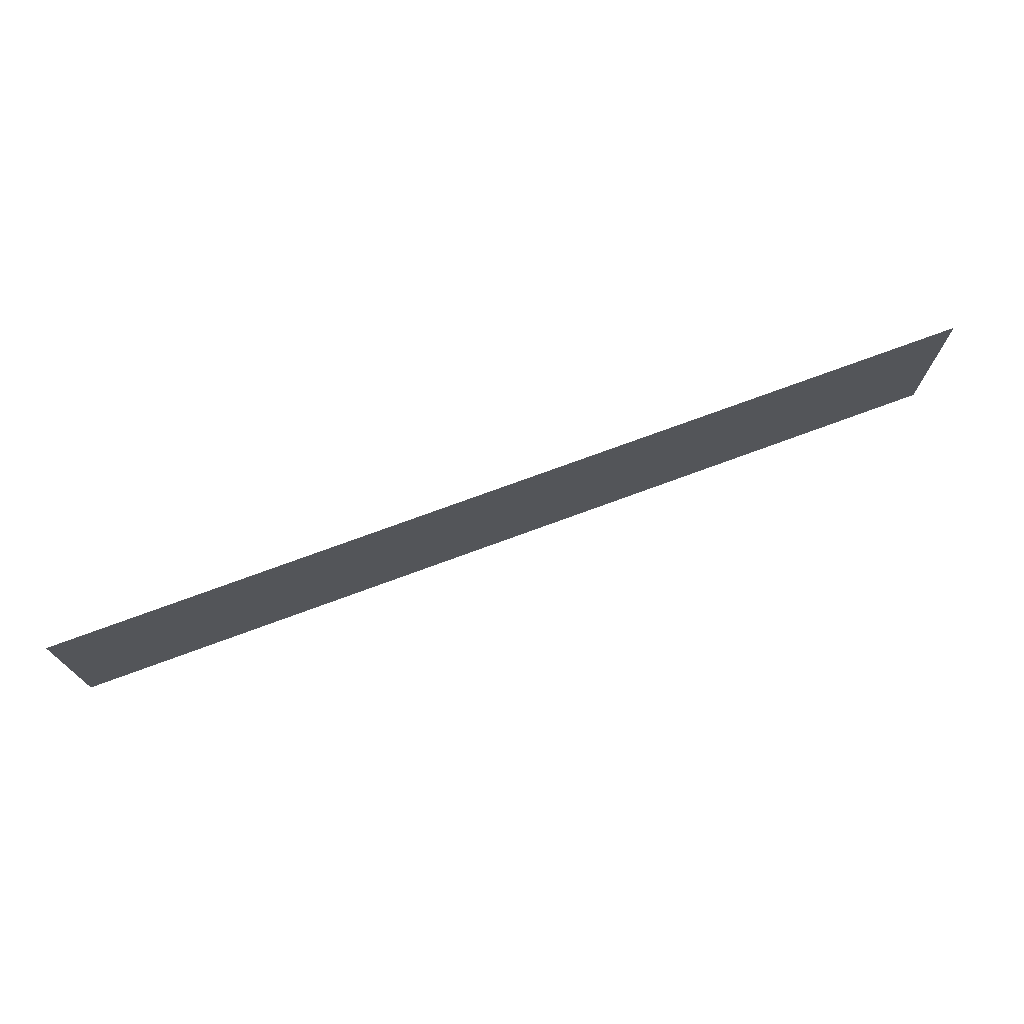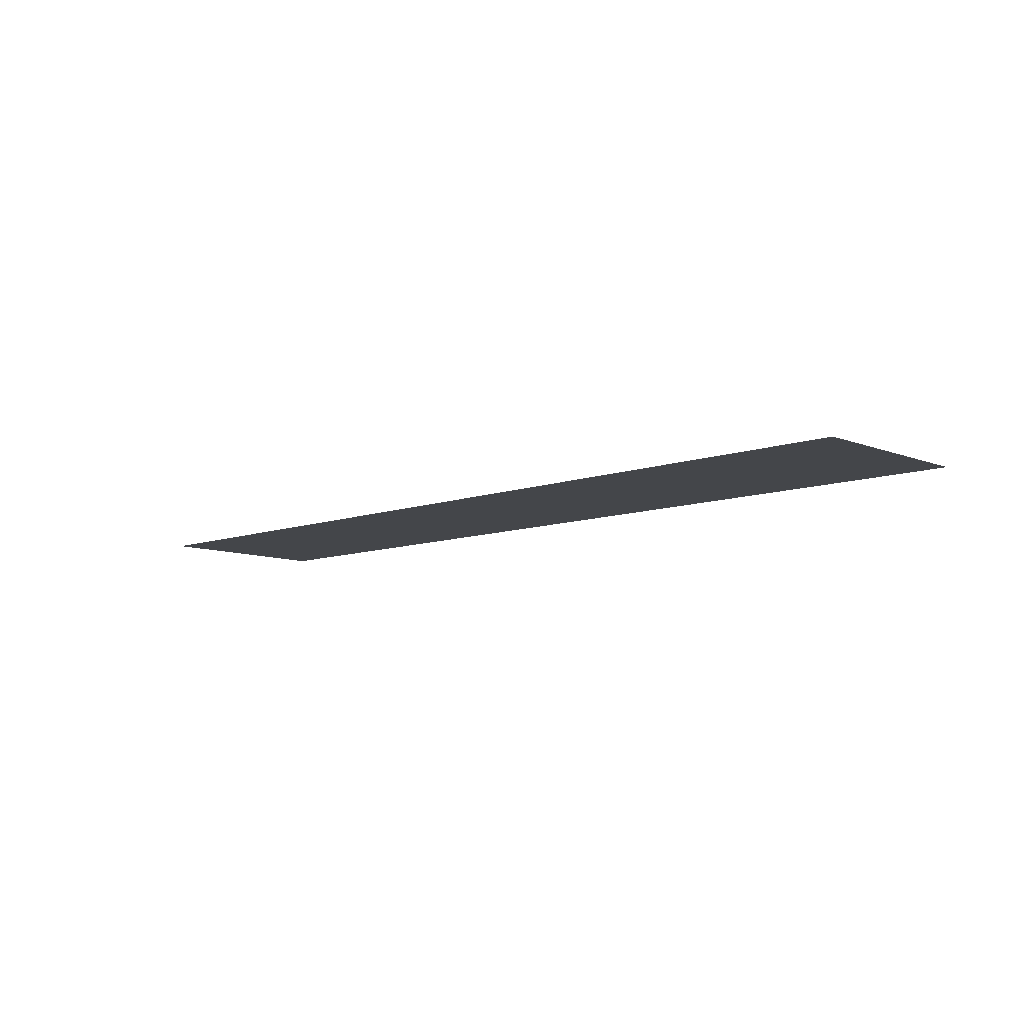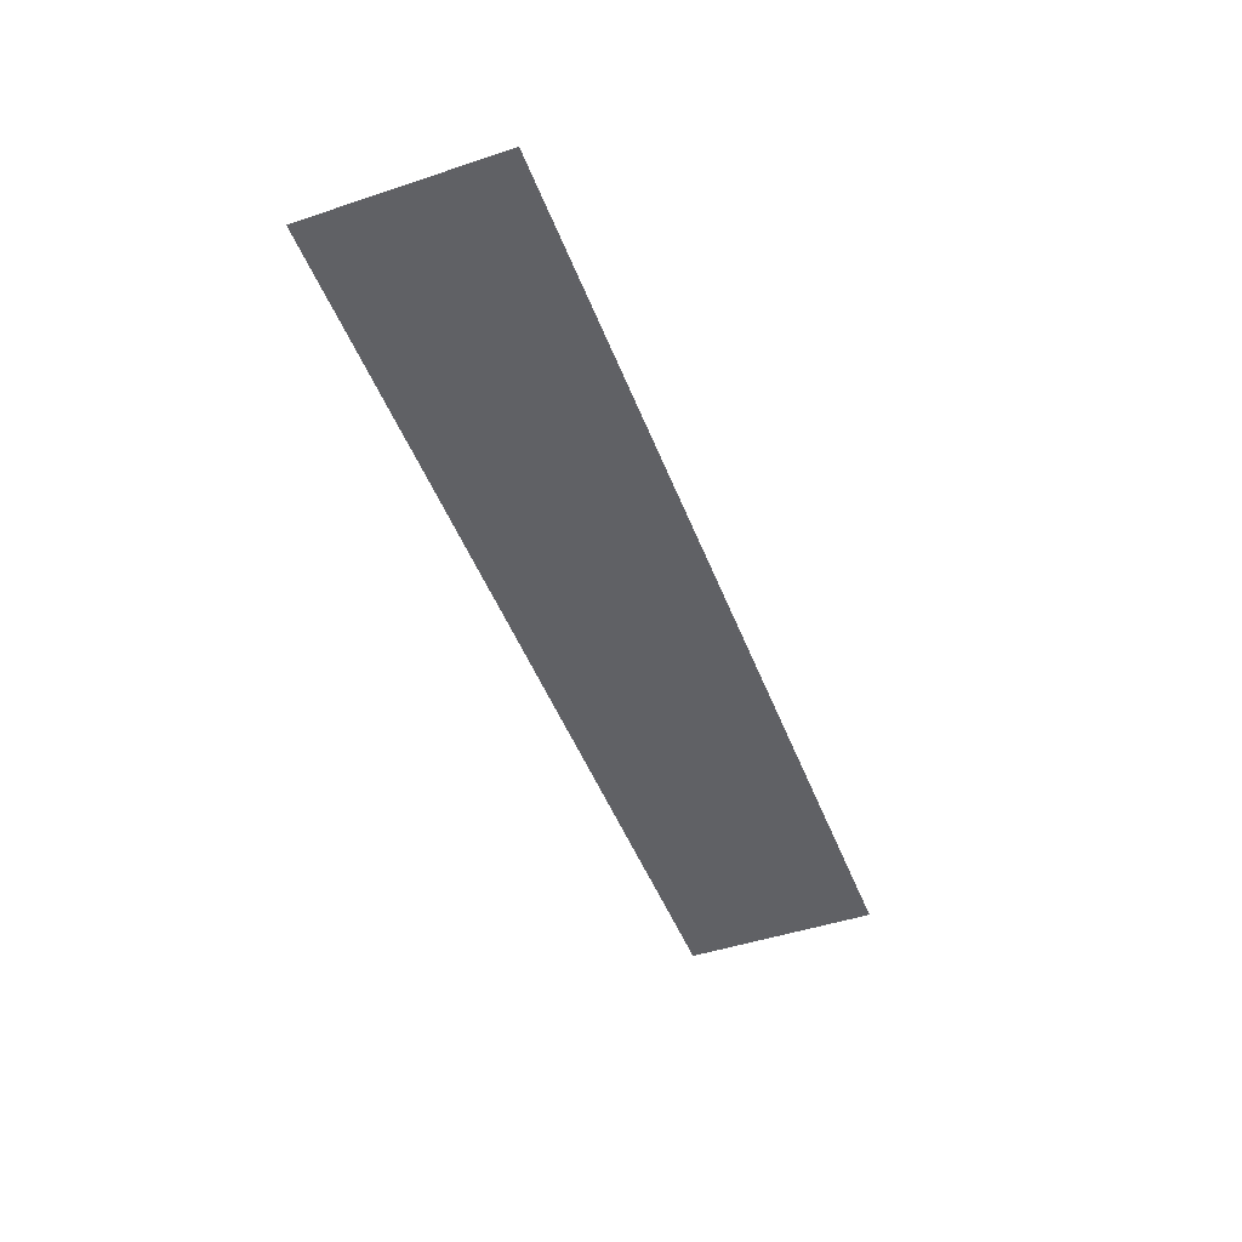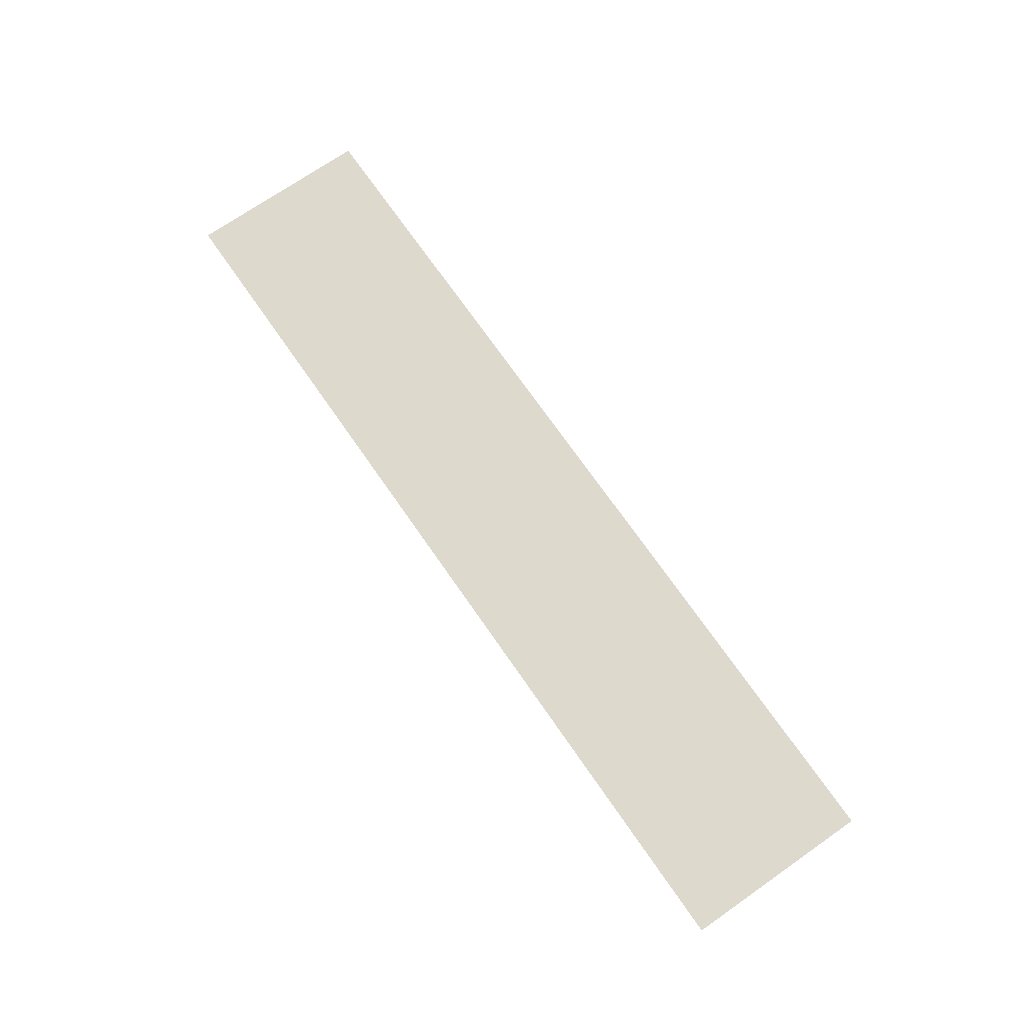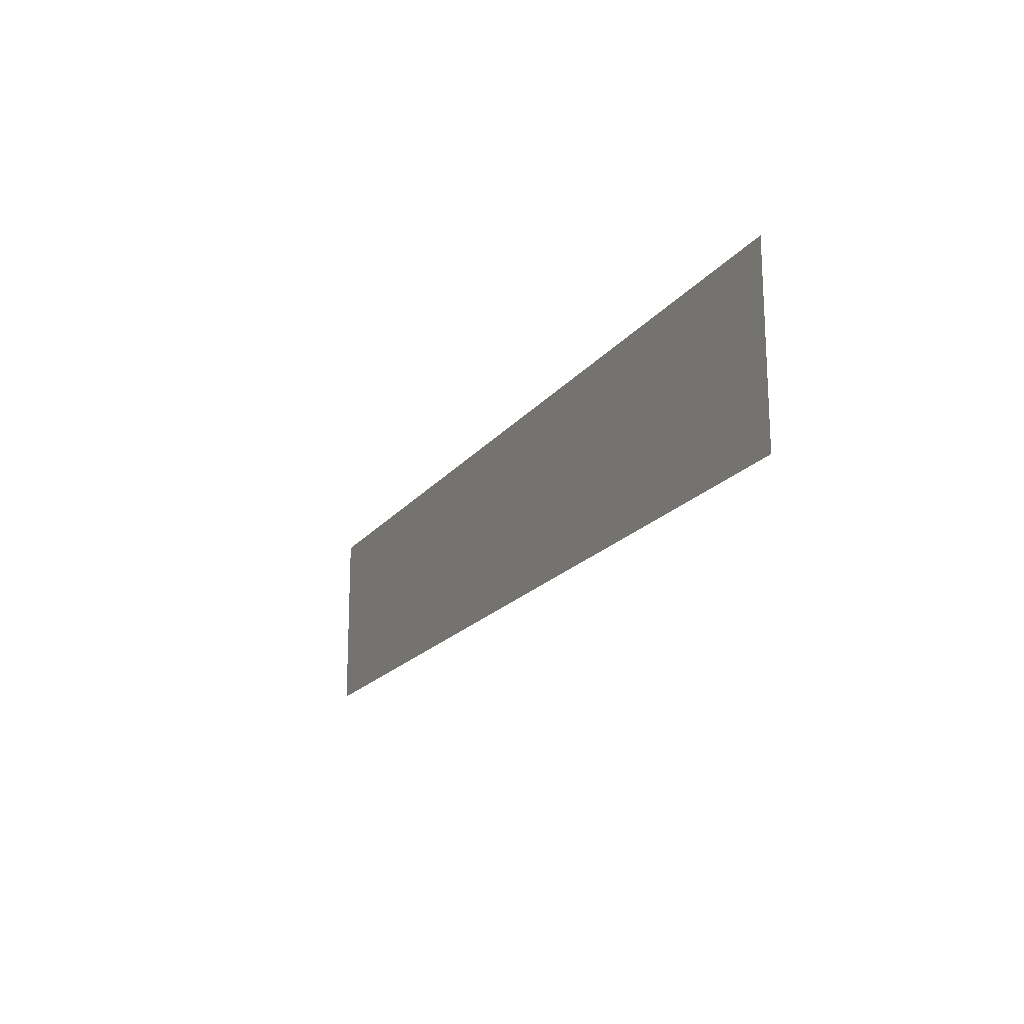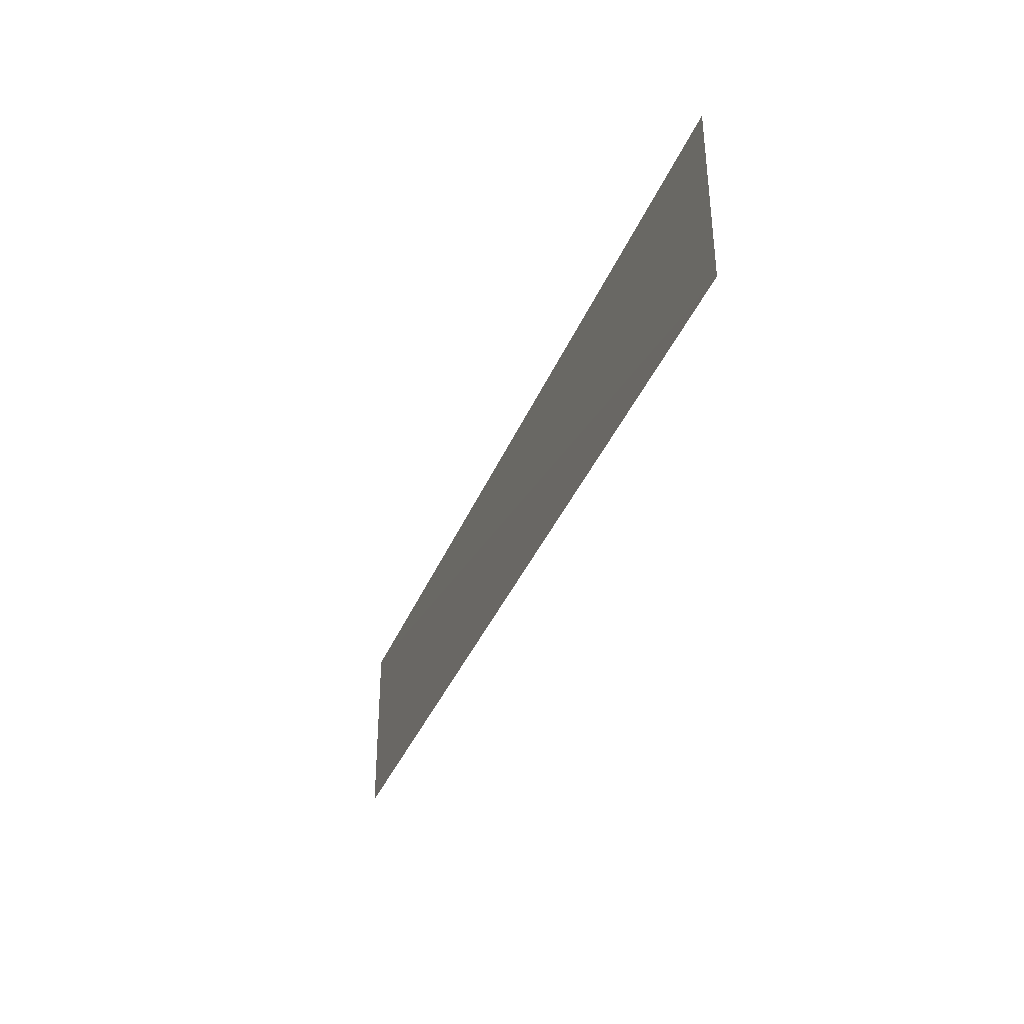
<metadata>
{"format":"obj","ext":"obj","renderer":"f3d","projection":"perspective","resolution":1024,"background":"white","views":[{"elev":73.3,"azim":-20.3,"up":"+Y"},{"elev":-9.4,"azim":-136.3,"up":"+Z"},{"elev":-47.6,"azim":110.5,"up":"+Z"},{"elev":72.0,"azim":55.2,"up":"+Z"},{"elev":-18.7,"azim":-115.6,"up":"+Y"},{"elev":-36.8,"azim":-110.3,"up":"+Y"}]}
</metadata>
<code>
v -1.8 -0.3656 -9.537e-07
v 1.8 0.3656 -0.001001
v 1.8 -0.3656 -9.537e-07
v -1.8 0.3656 -9.537e-07
g Centre_2_489_15
f 1 3 2
f 4 1 2

</code>
